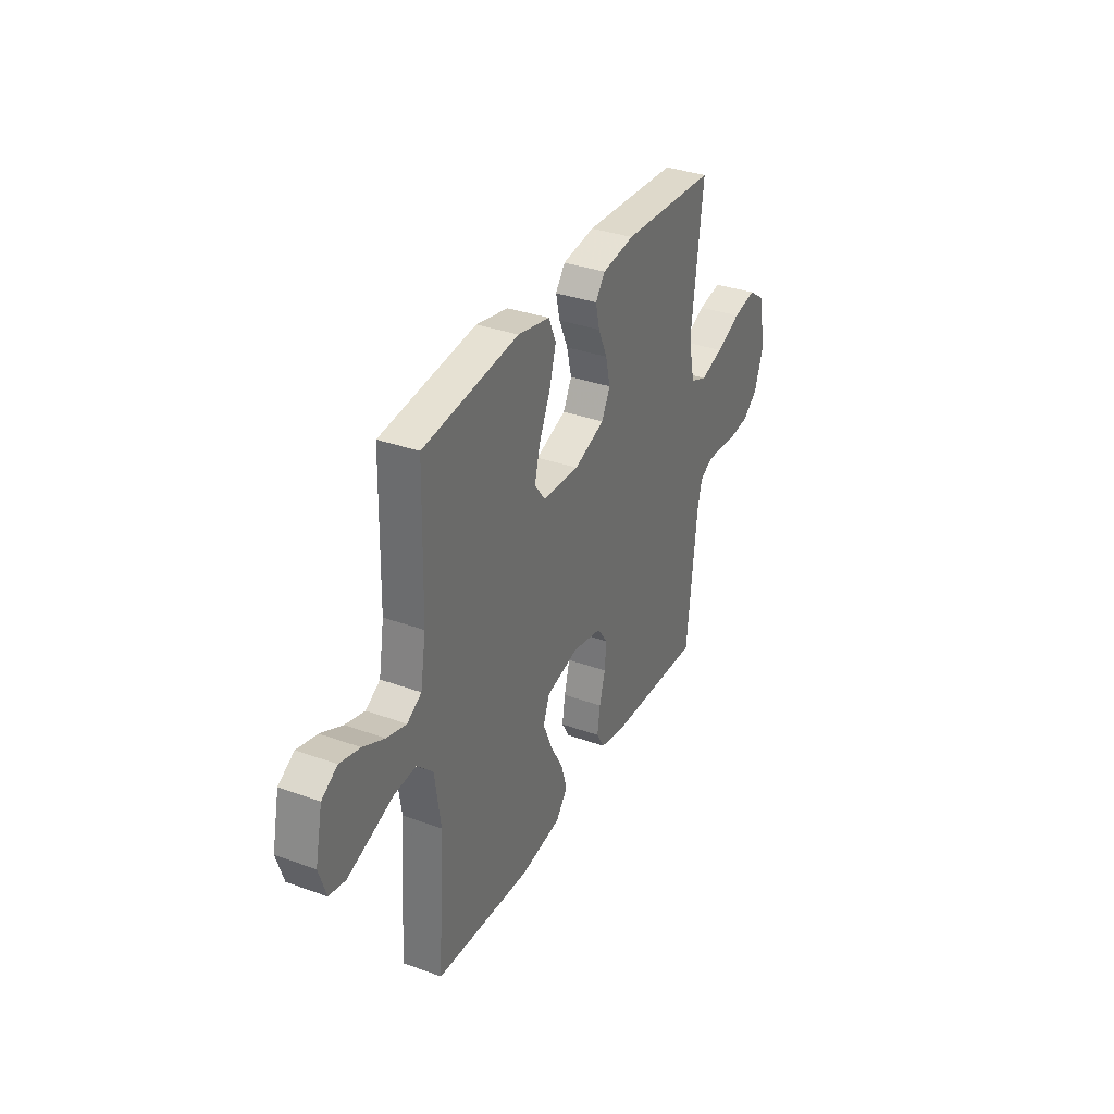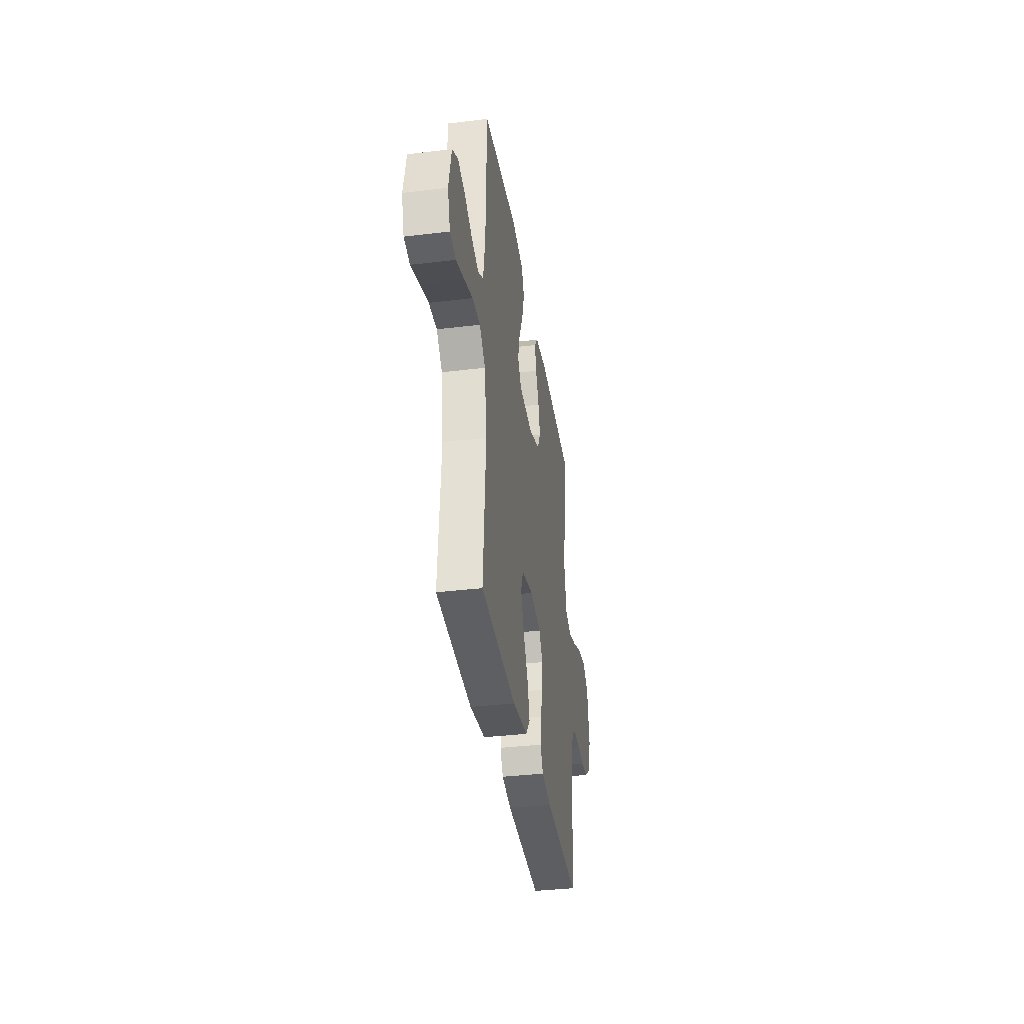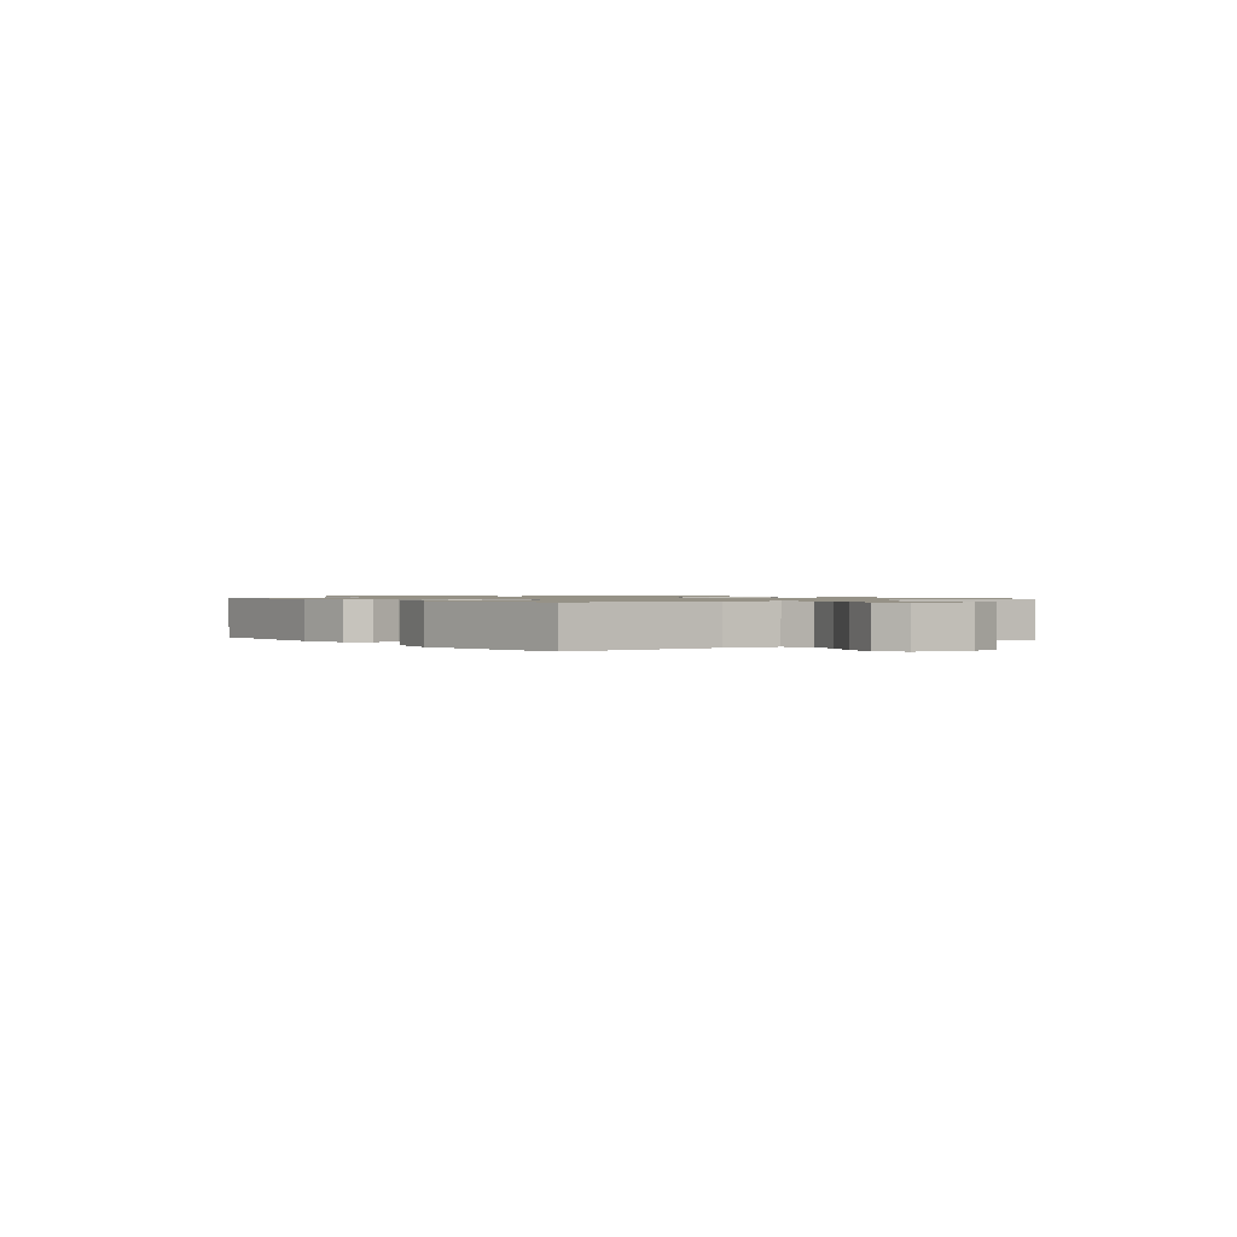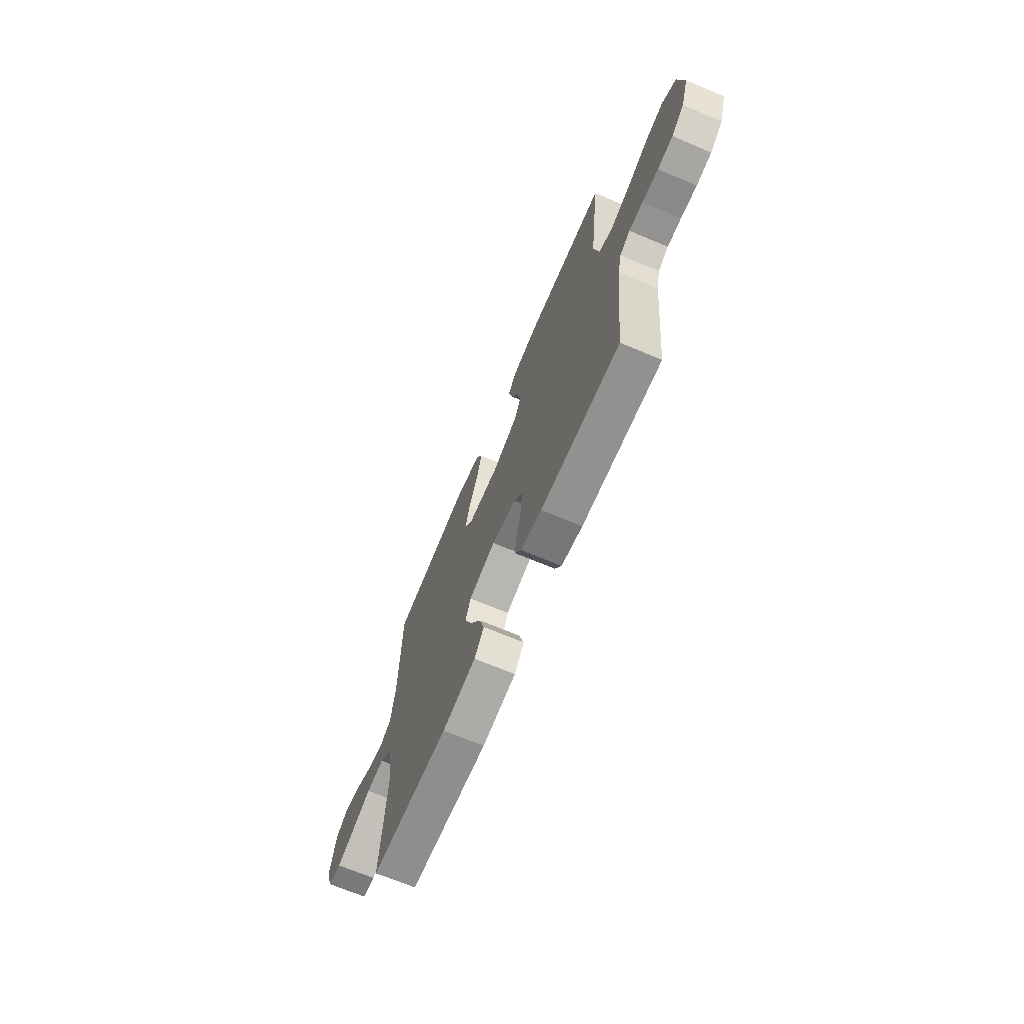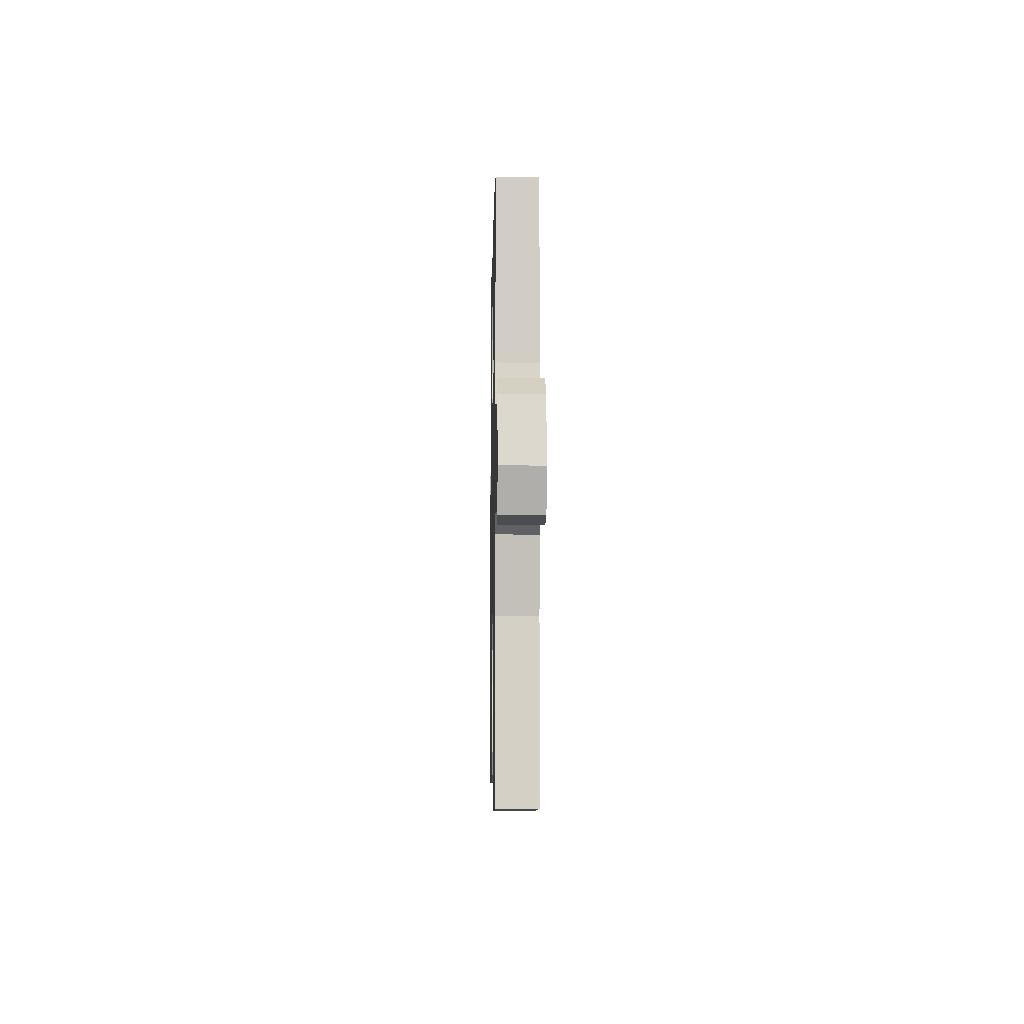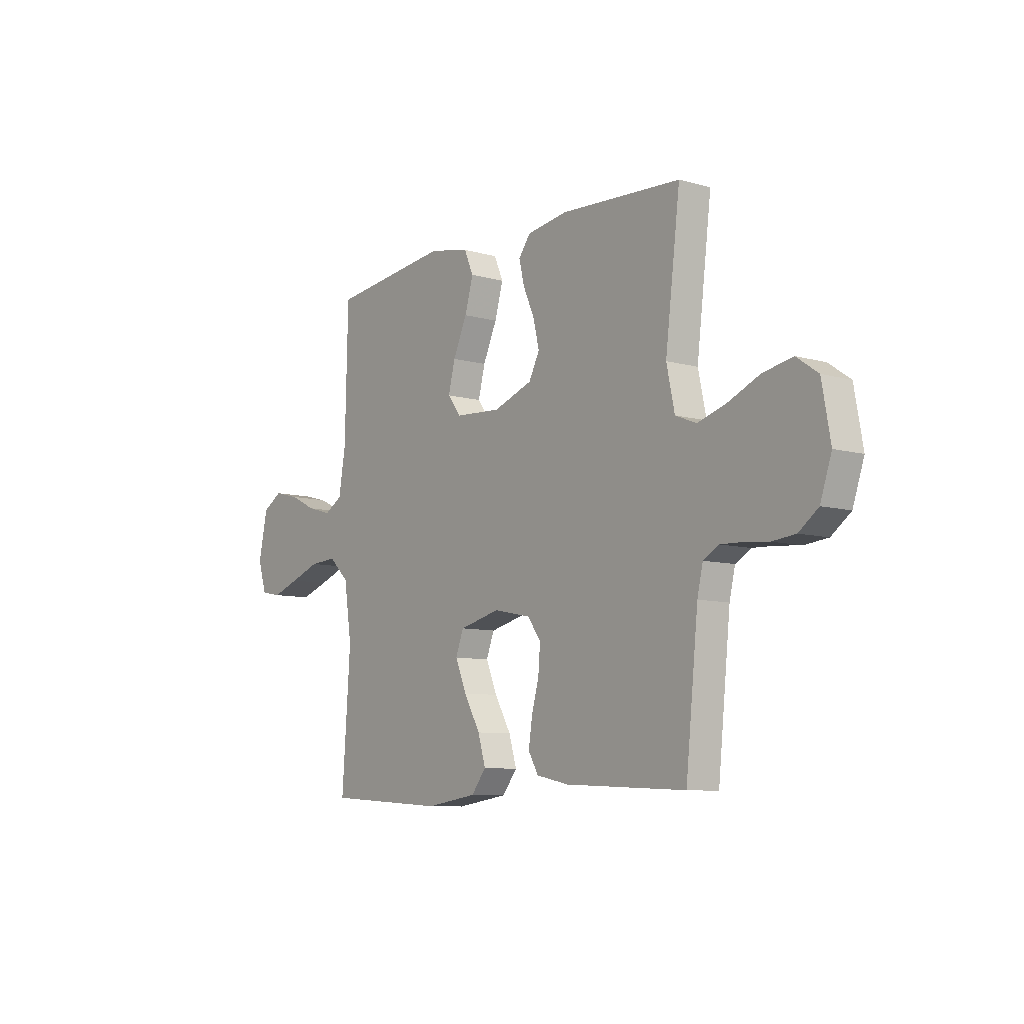
<metadata>
{"format":"obj","ext":"obj","renderer":"f3d","projection":"perspective","resolution":1024,"background":"white","views":[{"elev":34.2,"azim":116.1,"up":"+Z"},{"elev":-36.4,"azim":99.0,"up":"+Z"},{"elev":1.0,"azim":52.5,"up":"+Y"},{"elev":-68.5,"azim":-112.9,"up":"+Z"},{"elev":-5.1,"azim":89.0,"up":"+Z"},{"elev":-8.6,"azim":-127.4,"up":"+Z"}]}
</metadata>
<code>
v -0.5 0.07 0.5
v -0.2 0.07 0.516
v -0.098 0.07 0.501
v -0.068 0.07 0.461
v -0.081 0.07 0.406
v -0.109 0.07 0.343
v -0.124 0.07 0.28
v -0.097 0.07 0.228
v 0 0.07 0.193
v 0.116 0.07 0.2
v 0.149 0.07 0.244
v 0.132 0.07 0.311
v 0.097 0.07 0.388
v 0.076 0.07 0.461
v 0.099 0.07 0.514
v 0.2 0.07 0.535
v 0.5 0.07 0.5
v 0.507 0.07 0.2
v 0.524 0.07 0.098
v 0.569 0.07 0.071
v 0.63 0.07 0.088
v 0.697 0.07 0.12
v 0.76 0.07 0.136
v 0.809 0.07 0.106
v 0.832 0.07 0
v 0.81 0.07 -0.069
v 0.759 0.07 -0.079
v 0.69 0.07 -0.055
v 0.616 0.07 -0.028
v 0.548 0.07 -0.024
v 0.498 0.07 -0.072
v 0.479 0.07 -0.2
v 0.5 0.07 -0.5
v 0.2 0.07 -0.519
v 0.071 0.07 -0.5
v 0.034 0.07 -0.453
v 0.053 0.07 -0.389
v 0.094 0.07 -0.317
v 0.122 0.07 -0.25
v 0.102 0.07 -0.198
v 0 0.07 -0.173
v -0.093 0.07 -0.192
v -0.126 0.07 -0.238
v -0.121 0.07 -0.299
v -0.103 0.07 -0.365
v -0.094 0.07 -0.426
v -0.119 0.07 -0.469
v -0.2 0.07 -0.486
v -0.5 0.07 -0.5
v -0.531 0.07 -0.2
v -0.545 0.07 -0.139
v -0.584 0.07 -0.117
v -0.637 0.07 -0.119
v -0.698 0.07 -0.125
v -0.756 0.07 -0.119
v -0.804 0.07 -0.083
v -0.832 0.07 0
v -0.811 0.07 0.118
v -0.758 0.07 0.155
v -0.685 0.07 0.141
v -0.607 0.07 0.107
v -0.535 0.07 0.085
v -0.483 0.07 0.106
v -0.463 0.07 0.2
v -0.5 0 0.5
v -0.2 0 0.516
v -0.098 0 0.501
v -0.068 0 0.461
v -0.081 0 0.406
v -0.109 0 0.343
v -0.124 0 0.28
v -0.097 0 0.228
v 0 0 0.193
v 0.116 0 0.2
v 0.149 0 0.244
v 0.132 0 0.311
v 0.097 0 0.388
v 0.076 0 0.461
v 0.099 0 0.514
v 0.2 0 0.535
v 0.5 0 0.5
v 0.507 0 0.2
v 0.524 0 0.098
v 0.569 0 0.071
v 0.63 0 0.088
v 0.697 0 0.12
v 0.76 0 0.136
v 0.809 0 0.106
v 0.832 0 0
v 0.81 0 -0.069
v 0.759 0 -0.079
v 0.69 0 -0.055
v 0.616 0 -0.028
v 0.548 0 -0.024
v 0.498 0 -0.072
v 0.479 0 -0.2
v 0.5 0 -0.5
v 0.2 0 -0.519
v 0.071 0 -0.5
v 0.034 0 -0.453
v 0.053 0 -0.389
v 0.094 0 -0.317
v 0.122 0 -0.25
v 0.102 0 -0.198
v 0 0 -0.173
v -0.093 0 -0.192
v -0.126 0 -0.238
v -0.121 0 -0.299
v -0.103 0 -0.365
v -0.094 0 -0.426
v -0.119 0 -0.469
v -0.2 0 -0.486
v -0.5 0 -0.5
v -0.531 0 -0.2
v -0.545 0 -0.139
v -0.584 0 -0.117
v -0.637 0 -0.119
v -0.698 0 -0.125
v -0.756 0 -0.119
v -0.804 0 -0.083
v -0.832 0 0
v -0.811 0 0.118
v -0.758 0 0.155
v -0.685 0 0.141
v -0.607 0 0.107
v -0.535 0 0.085
v -0.483 0 0.106
v -0.463 0 0.2
f 58 59 60 61
f 58 61 62
f 57 58 62
f 56 57 62
f 53 54 55 56
f 52 53 56 62
f 51 52 62 63
f 47 48 49 50
f 47 50 51 63
f 44 45 46 47
f 43 44 47 63
f 35 36 37 38
f 35 38 39
f 32 33 34 35
f 31 32 35 39
f 30 31 39 40
f 26 27 28 29
f 24 25 26 29
f 24 29 30
f 21 22 23 24
f 20 21 24 30
f 19 20 30 40
f 15 16 17 18
f 12 13 14 15
f 11 12 15 18
f 10 11 18 19
f 3 4 5 6
f 3 6 7
f 64 1 2 3
f 64 3 7
f 42 43 63 64
f 41 42 64 7
f 40 41 7 8
f 9 10 19 40
f 8 9 40
f 125 124 123 122
f 126 125 122
f 126 122 121
f 126 121 120
f 120 119 118 117
f 126 120 117 116
f 127 126 116 115
f 114 113 112 111
f 127 115 114 111
f 111 110 109 108
f 127 111 108 107
f 102 101 100 99
f 103 102 99
f 99 98 97 96
f 103 99 96 95
f 104 103 95 94
f 93 92 91 90
f 93 90 89 88
f 94 93 88
f 88 87 86 85
f 94 88 85 84
f 104 94 84 83
f 82 81 80 79
f 79 78 77 76
f 82 79 76 75
f 83 82 75 74
f 70 69 68 67
f 71 70 67
f 67 66 65 128
f 71 67 128
f 128 127 107 106
f 71 128 106 105
f 72 71 105 104
f 104 83 74 73
f 104 73 72
f 1 65 66 2
f 2 66 67 3
f 3 67 68 4
f 4 68 69 5
f 5 69 70 6
f 6 70 71 7
f 7 71 72 8
f 8 72 73 9
f 9 73 74 10
f 10 74 75 11
f 11 75 76 12
f 12 76 77 13
f 13 77 78 14
f 14 78 79 15
f 15 79 80 16
f 16 80 81 17
f 17 81 82 18
f 18 82 83 19
f 19 83 84 20
f 20 84 85 21
f 21 85 86 22
f 22 86 87 23
f 23 87 88 24
f 24 88 89 25
f 25 89 90 26
f 26 90 91 27
f 27 91 92 28
f 28 92 93 29
f 29 93 94 30
f 30 94 95 31
f 31 95 96 32
f 32 96 97 33
f 33 97 98 34
f 34 98 99 35
f 35 99 100 36
f 36 100 101 37
f 37 101 102 38
f 38 102 103 39
f 39 103 104 40
f 40 104 105 41
f 41 105 106 42
f 42 106 107 43
f 43 107 108 44
f 44 108 109 45
f 45 109 110 46
f 46 110 111 47
f 47 111 112 48
f 48 112 113 49
f 49 113 114 50
f 50 114 115 51
f 51 115 116 52
f 52 116 117 53
f 53 117 118 54
f 54 118 119 55
f 55 119 120 56
f 56 120 121 57
f 57 121 122 58
f 58 122 123 59
f 59 123 124 60
f 60 124 125 61
f 61 125 126 62
f 62 126 127 63
f 63 127 128 64
f 64 128 65 1

</code>
